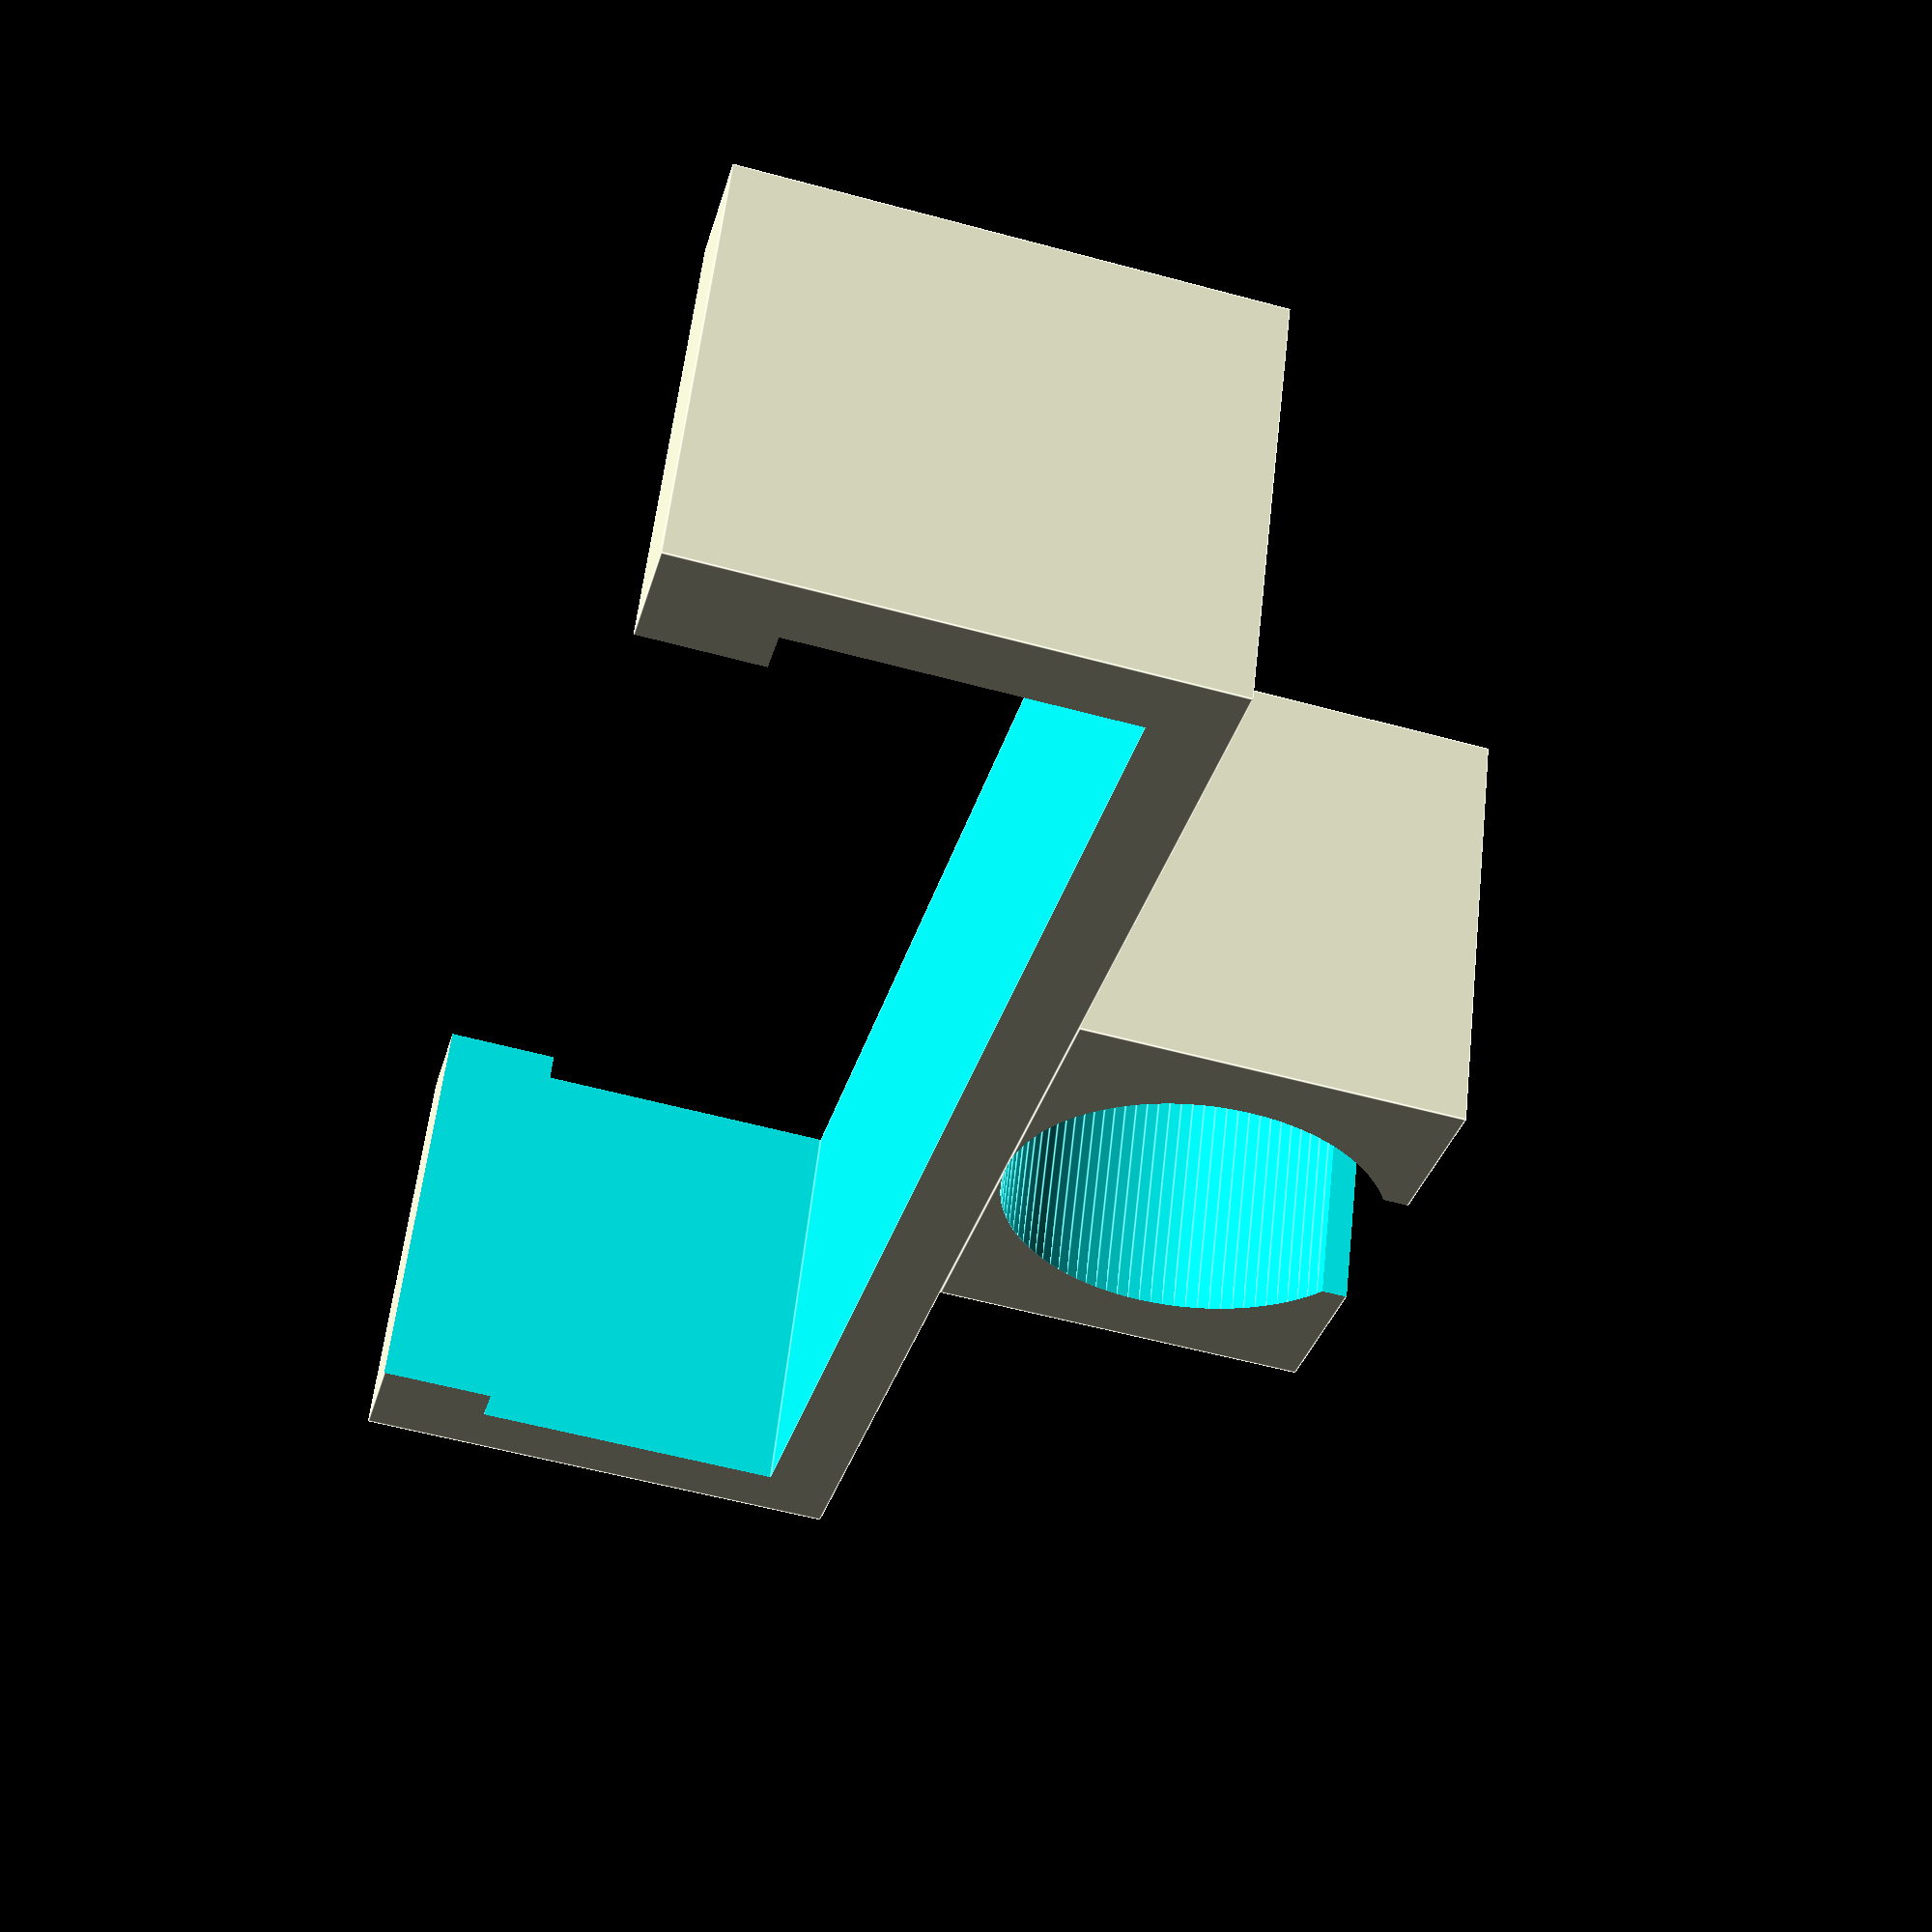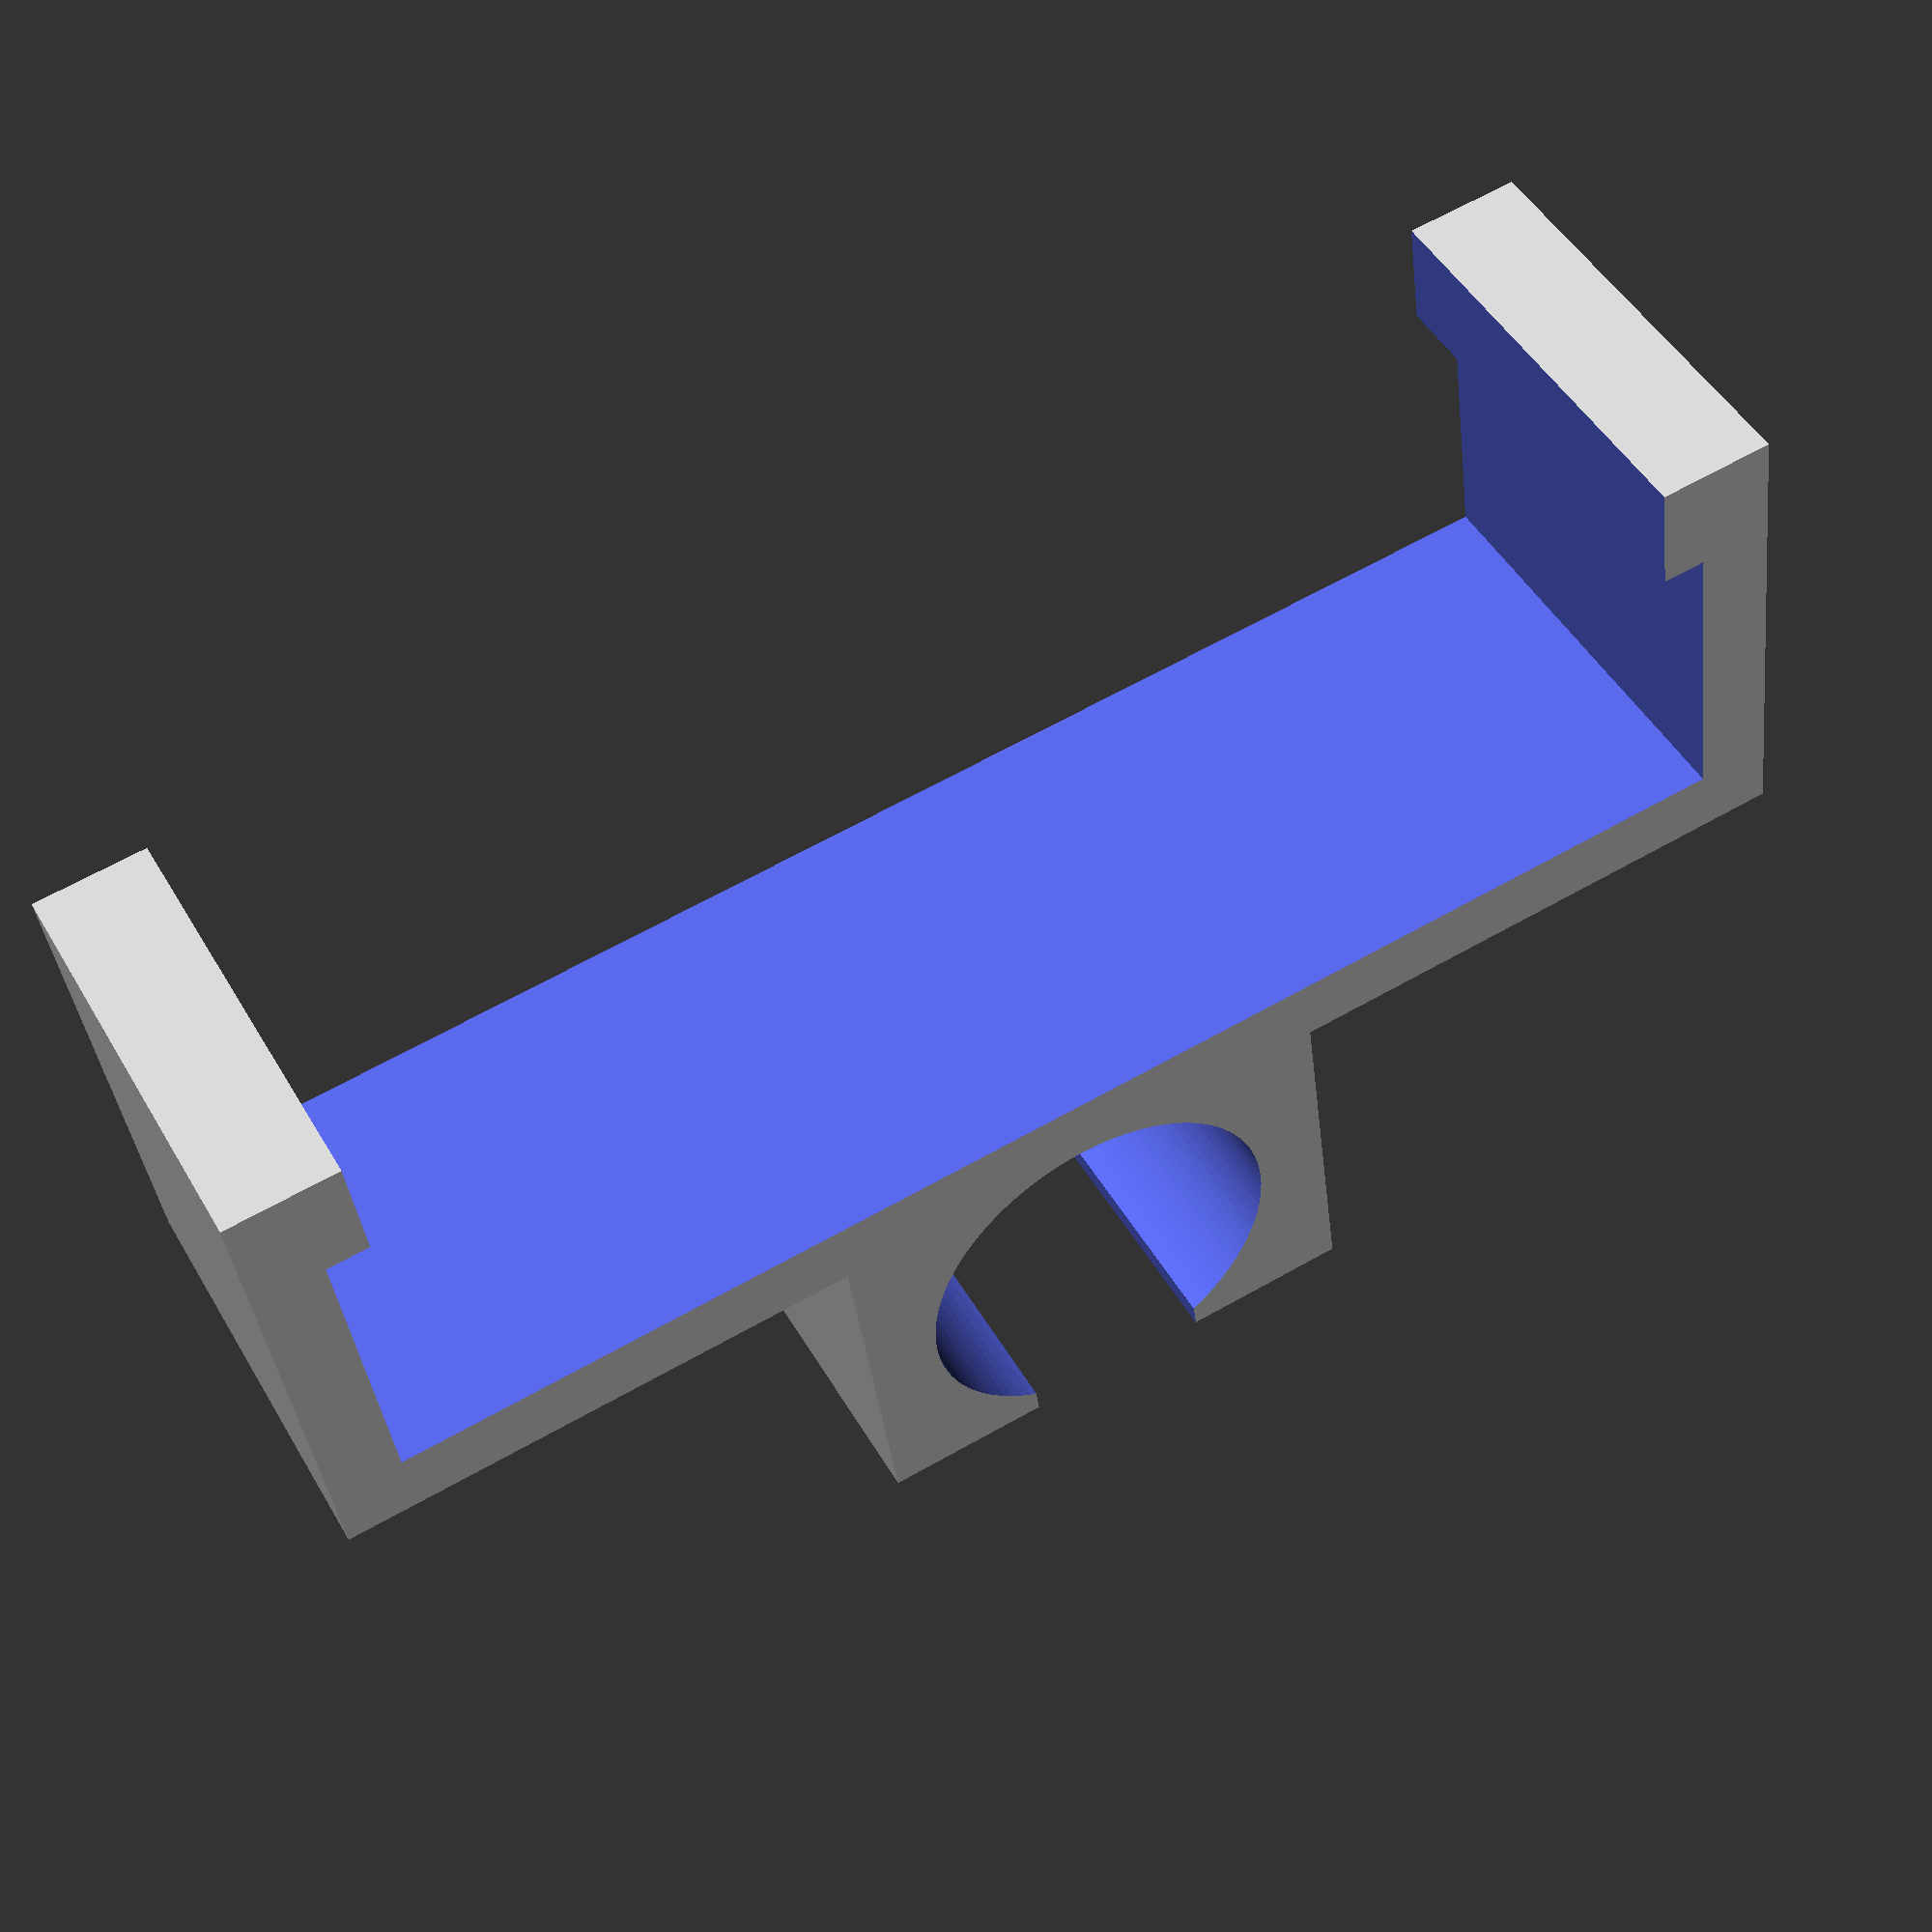
<openscad>
// Pump clamp parameters
length         = 110;
width          = 35;
depth          = 30;
thickness      = 5;
grip_width     = 8;
grip_thickness = 3;

// Hose clamp parameters
diameter       = 26;
precision      = 100;

module avonpumpclip() {

    difference() {

        // Things that exist
        union() {
            // Body of pump clamp
            cube( size = [ length, width, depth ] );

            // Body of hose clamp
            translate( v = [ length/2 - diameter/2 - thickness, -diameter, 0] ) {
                cube( size = [ diameter + (thickness * 2), diameter, depth ] );
            }
        }

        // Things to be cut out
        union() {
            // Cutaway inside of pump clamp
            translate( v = [thickness, thickness, -0.1] ) { 
                cube( size = [ length - (thickness * 2), width - thickness - grip_width, depth +0.2 ] );
            }

            // Cutaway between pump grips
            translate( v = [thickness + grip_thickness, width - grip_width - 0.1, -0.1] ) { 
                cube( size = [ length - (thickness * 2) - (grip_thickness * 2), grip_width + 0.2, depth +0.2 ] );
            }

            // Cutaway hose
            translate( v = [ length/2, -diameter/2, -0.1] ) {
                cylinder( r = diameter/2, h = depth +0.2, $fn = precision );
            }

            // Cutaway entrance for hose
            translate( v = [ length/2 - diameter/4, -diameter -0.1, -0.1] ) {
                cube( size = [ diameter/2, diameter/2, depth +0.2 ] );
            }

        }
    }

}

avonpumpclip();


</openscad>
<views>
elev=124.2 azim=255.4 roll=353.8 proj=p view=edges
elev=311.7 azim=7.7 roll=151.1 proj=p view=solid
</views>
